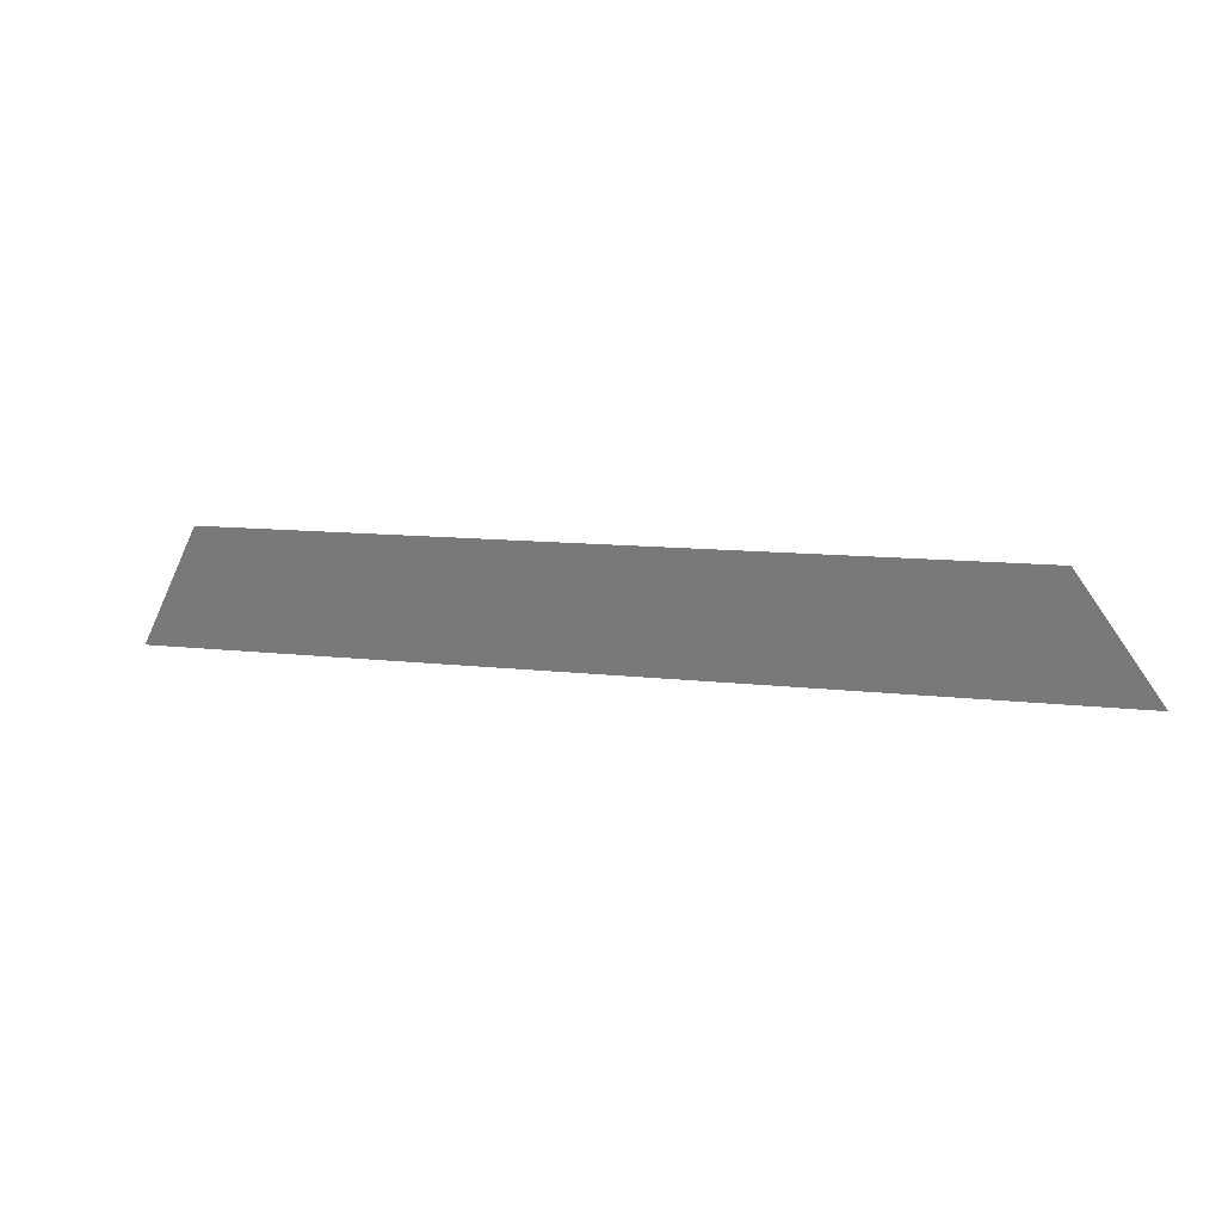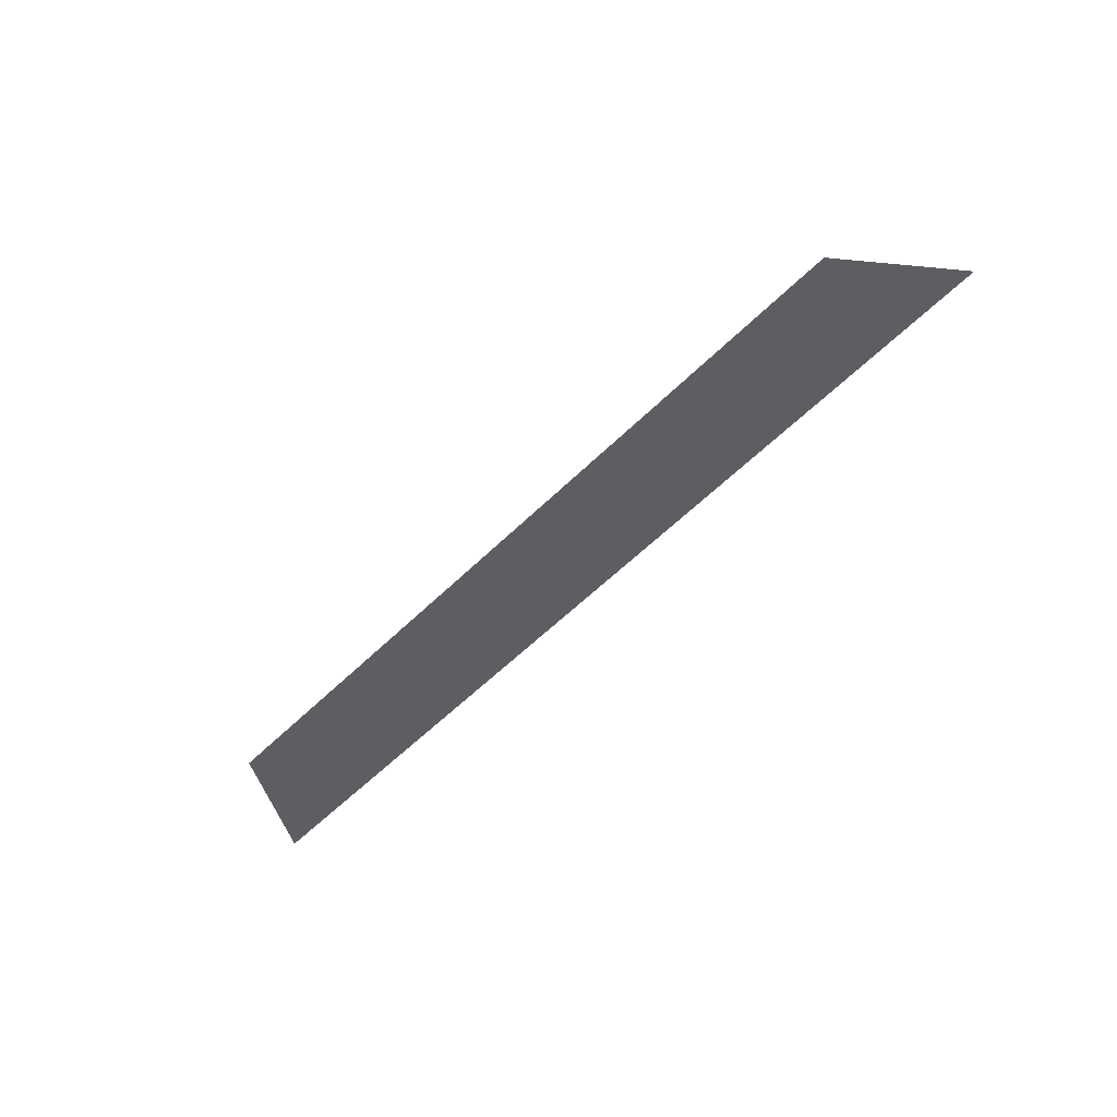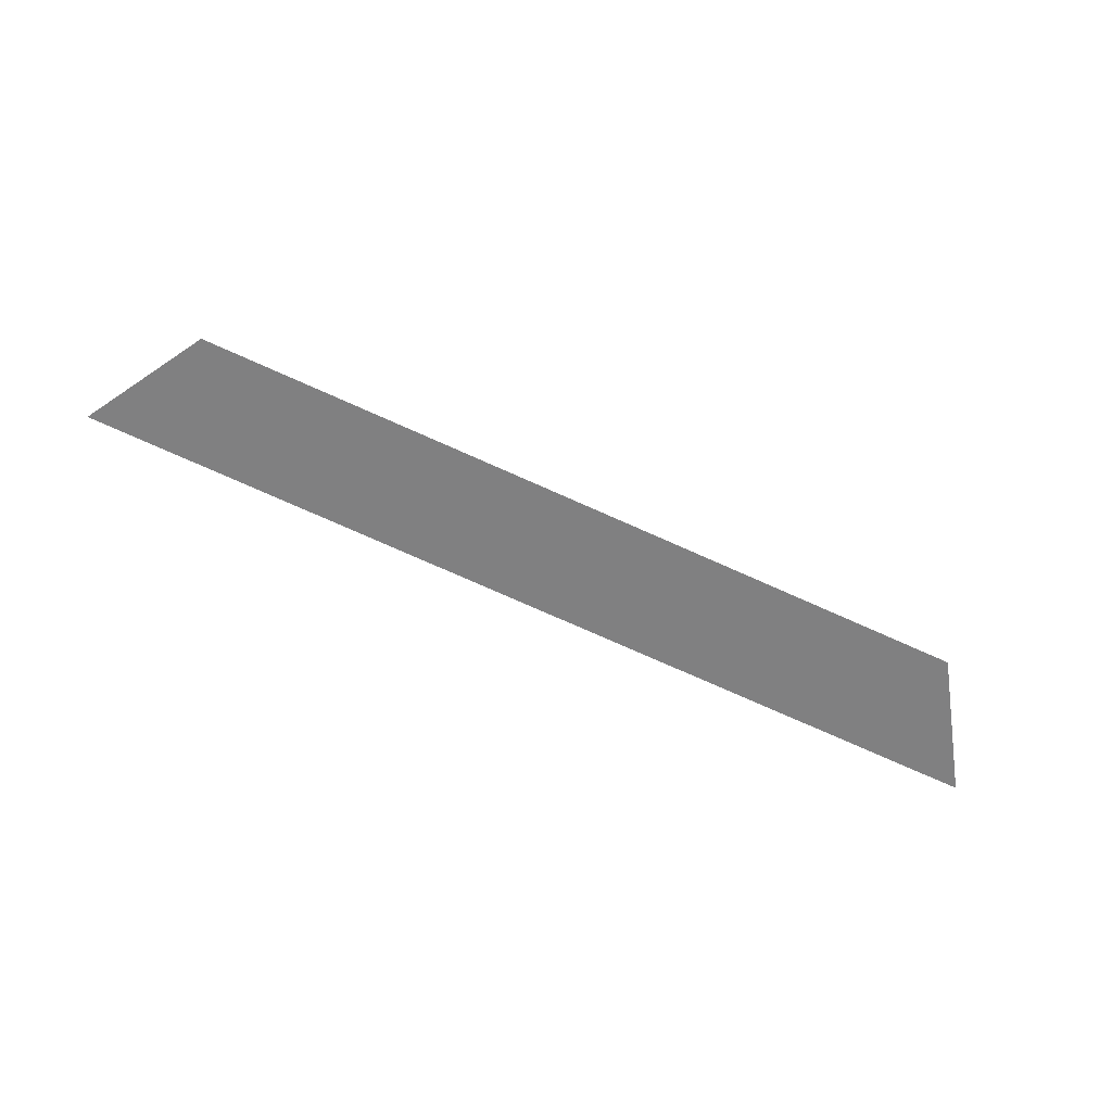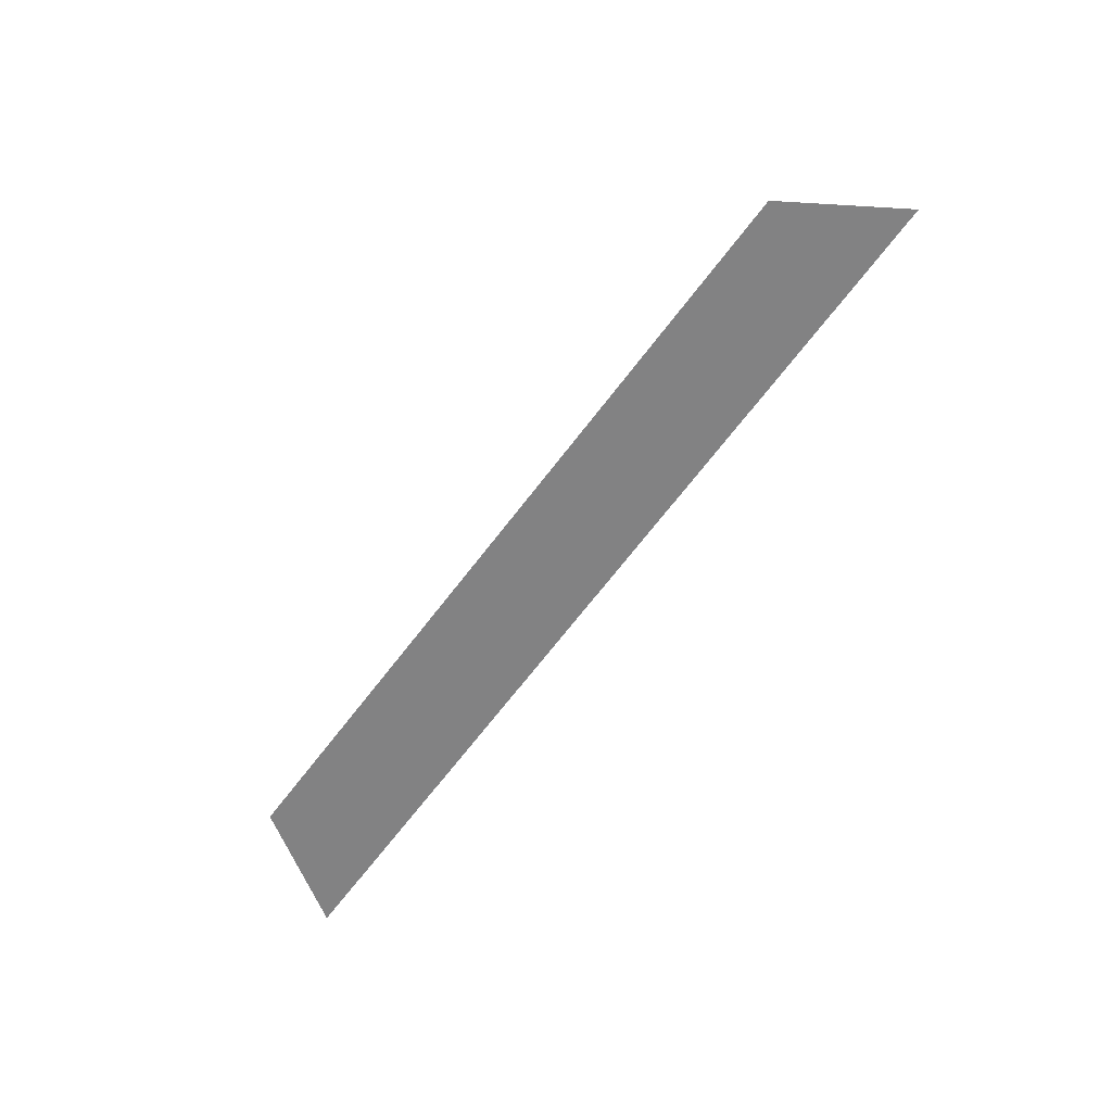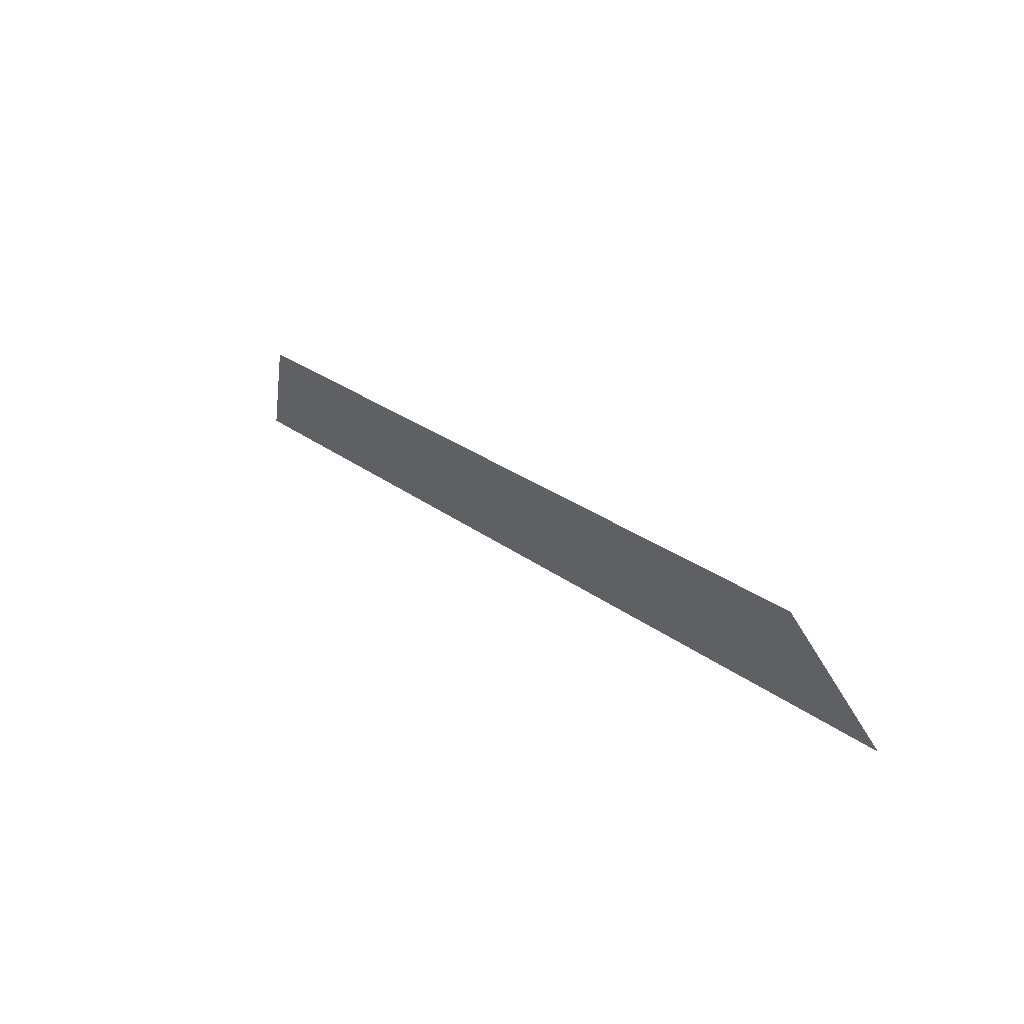
<metadata>
{"format":"obj","ext":"obj","renderer":"f3d","projection":"perspective","resolution":1024,"background":"white","views":[{"elev":9.9,"azim":-162.1,"up":"+Y"},{"elev":-58.0,"azim":-134.6,"up":"+Z"},{"elev":-77.4,"azim":156.2,"up":"+Z"},{"elev":-71.8,"azim":-128.0,"up":"+Z"},{"elev":26.9,"azim":-130.6,"up":"+Y"}]}
</metadata>
<code>
o Group9/mesh7/mesh7-geometry#mesh7-geometry
v 0.8052 0.0149 0.2546
v 0.6538 0.0363 0.2478
v 0.64 0.0149 0.2546
v 0.7914 0.0363 0.2478
f 1 2 3
f 2 1 4
f 3 2 1
f 4 1 2

</code>
